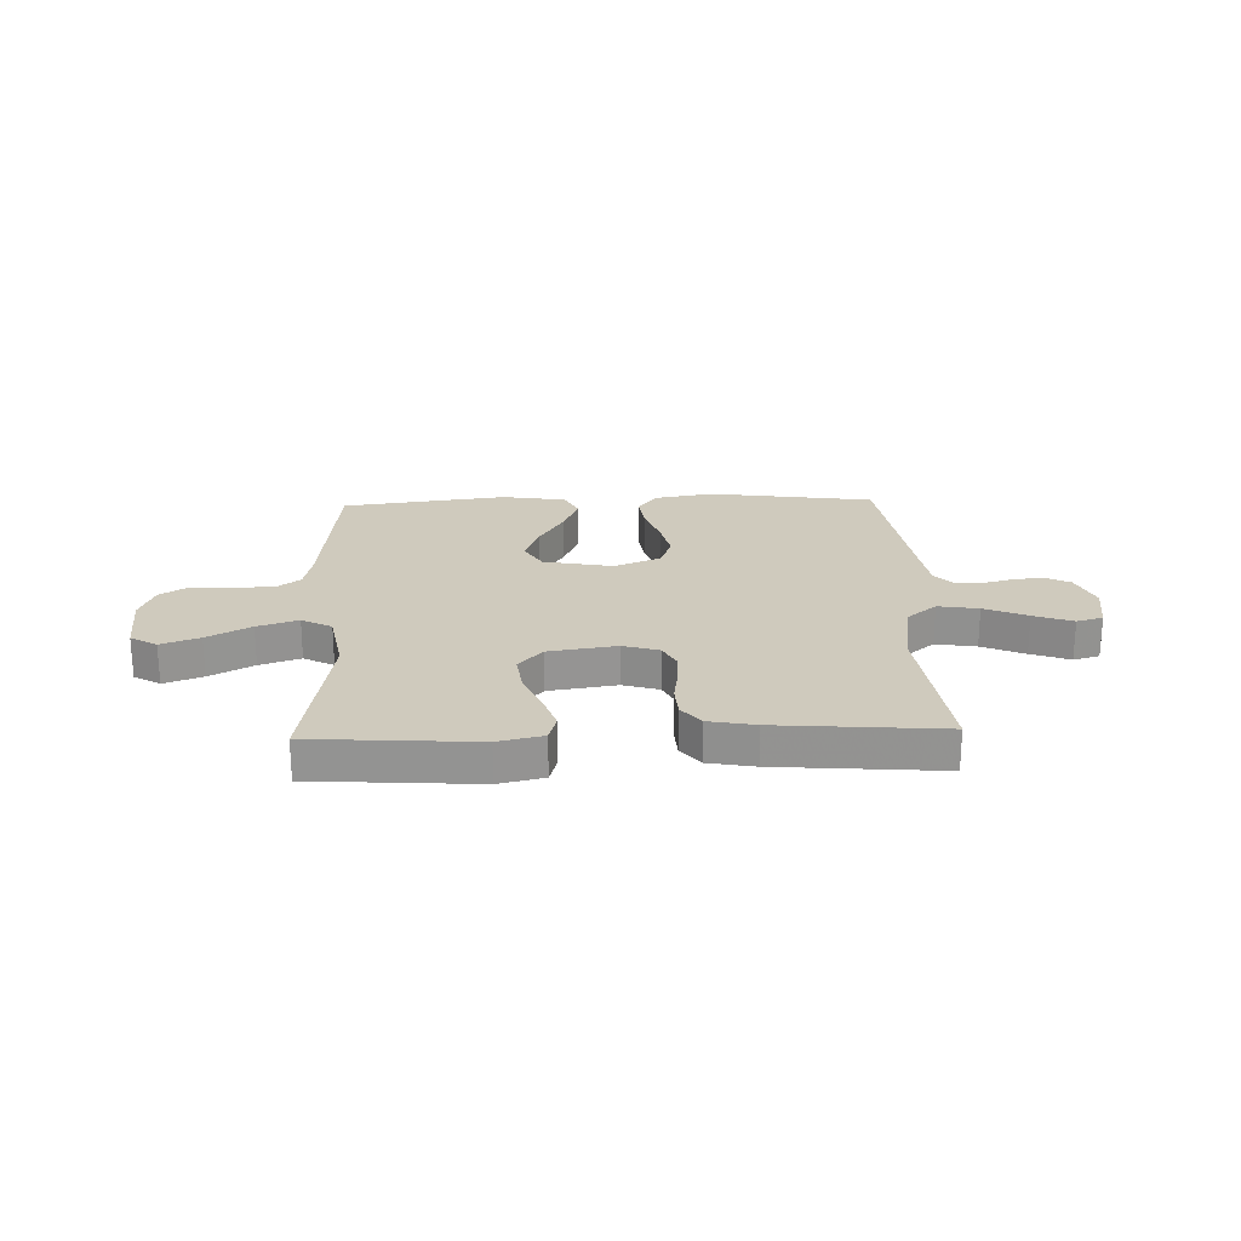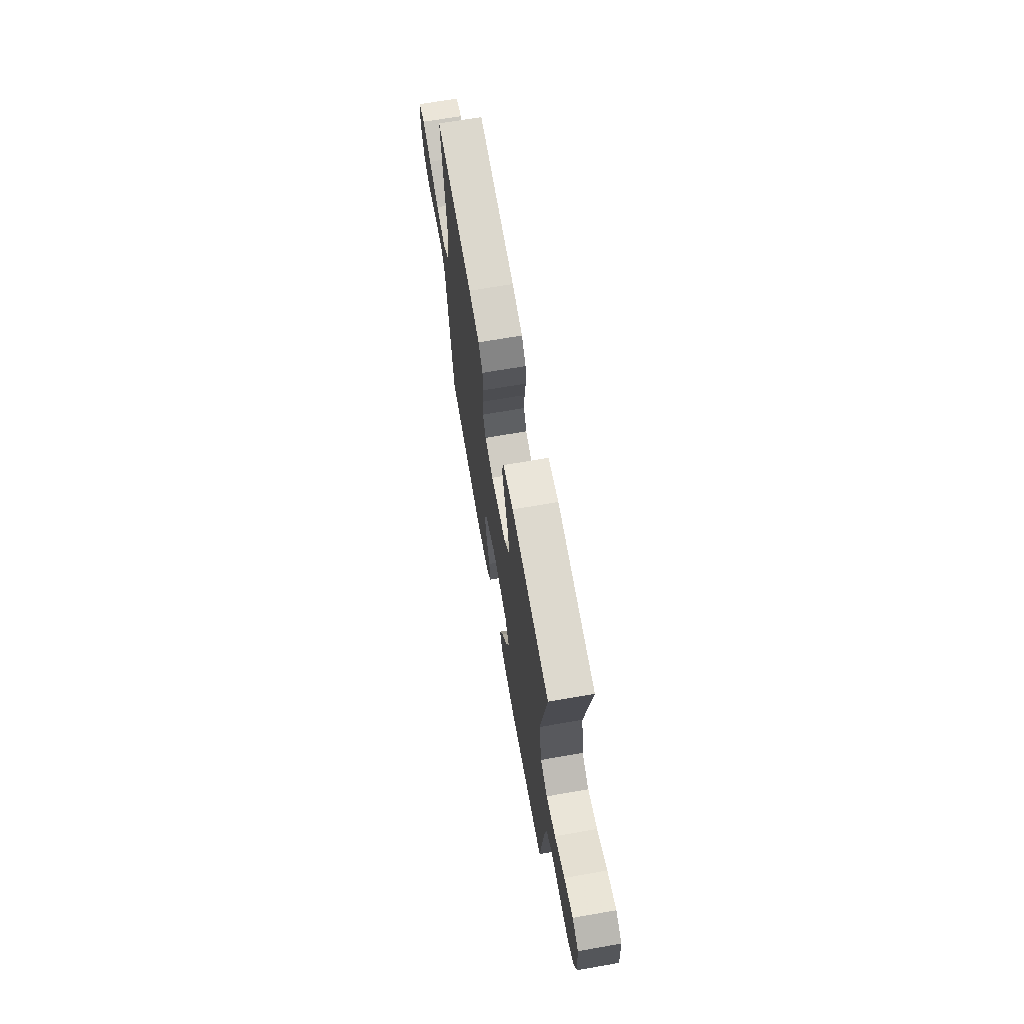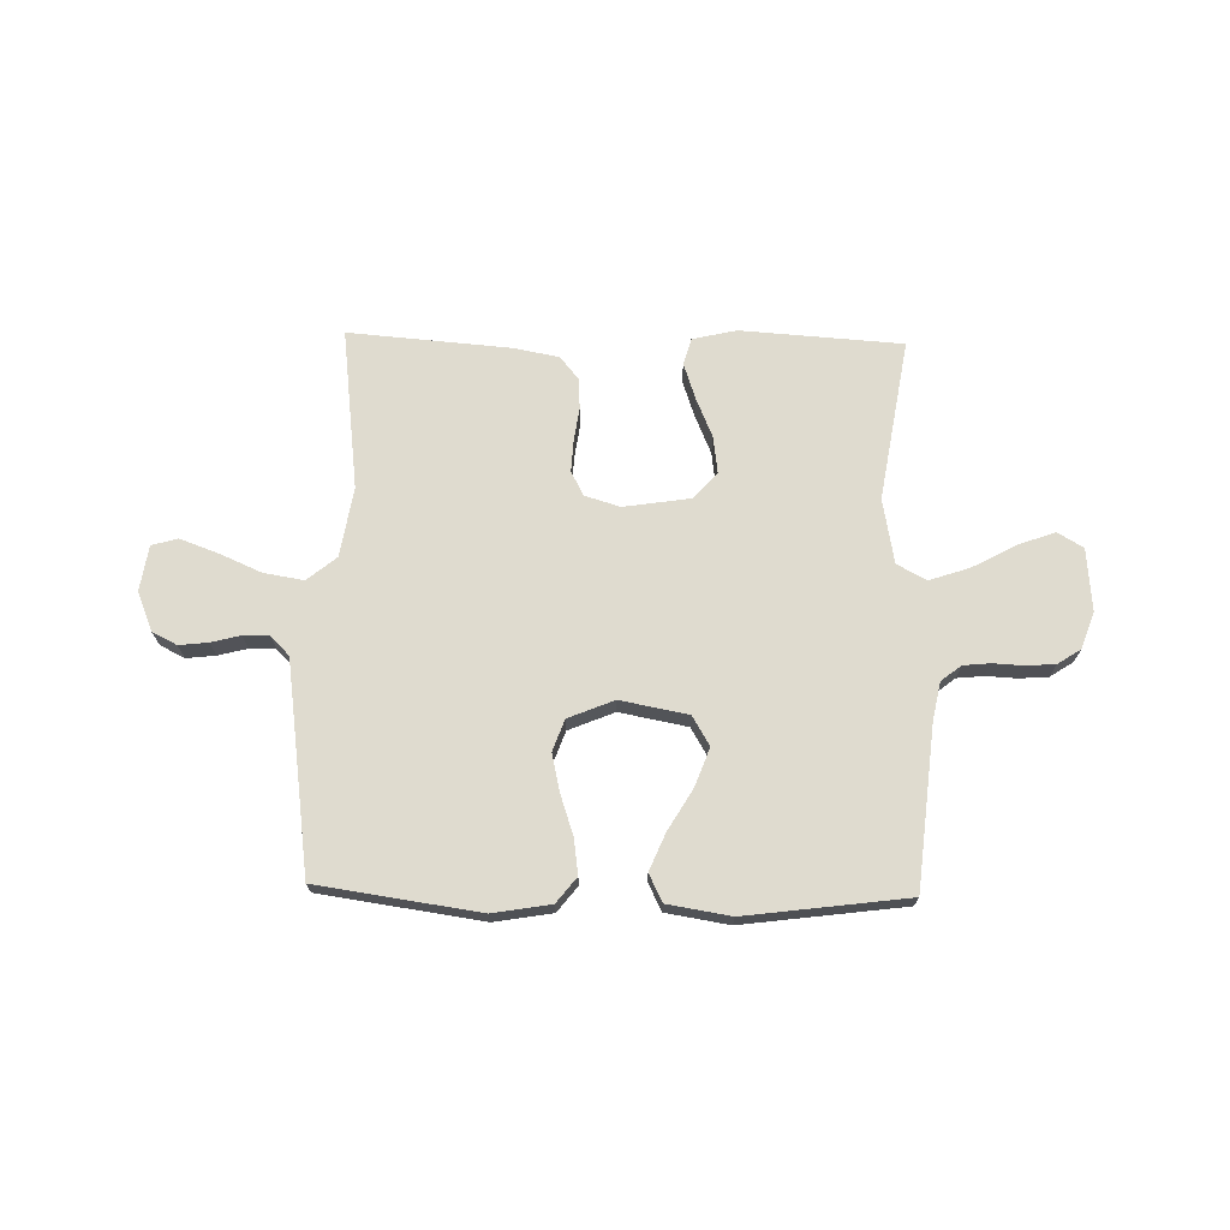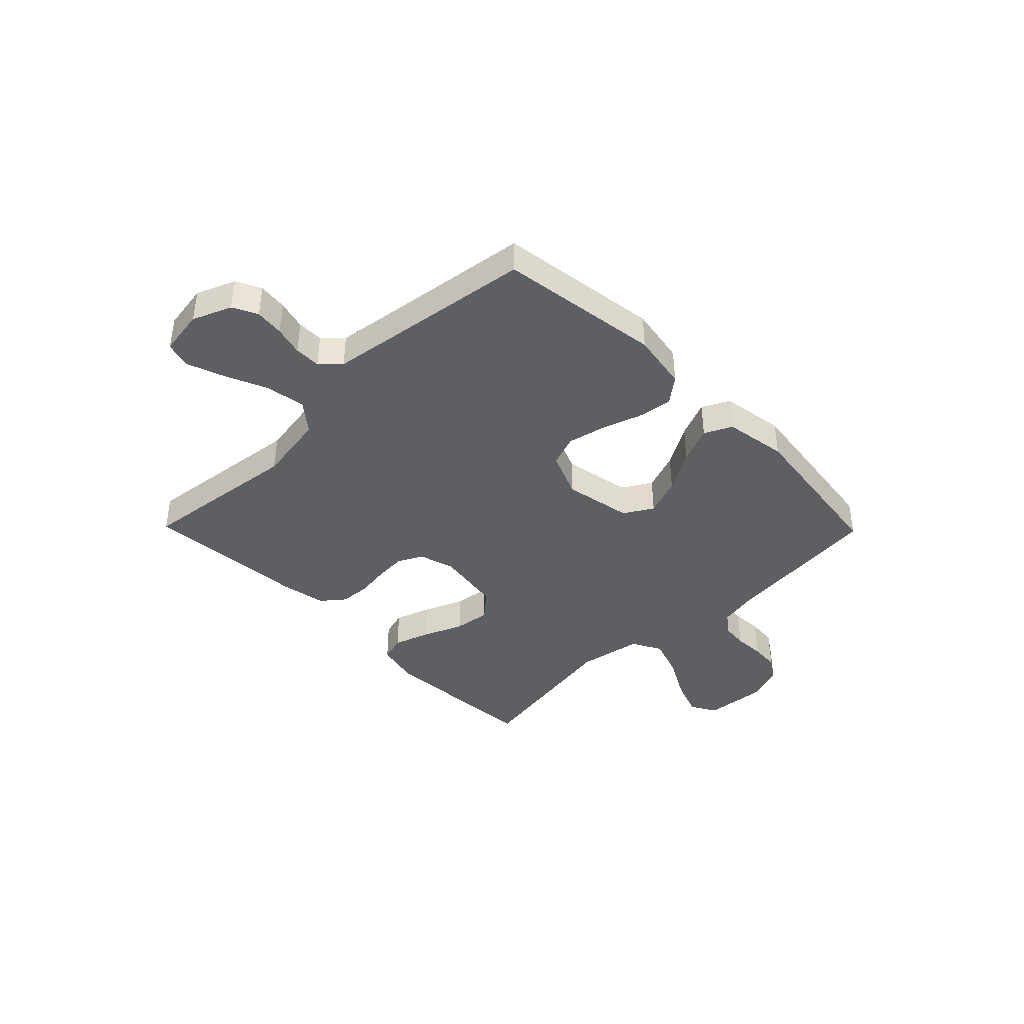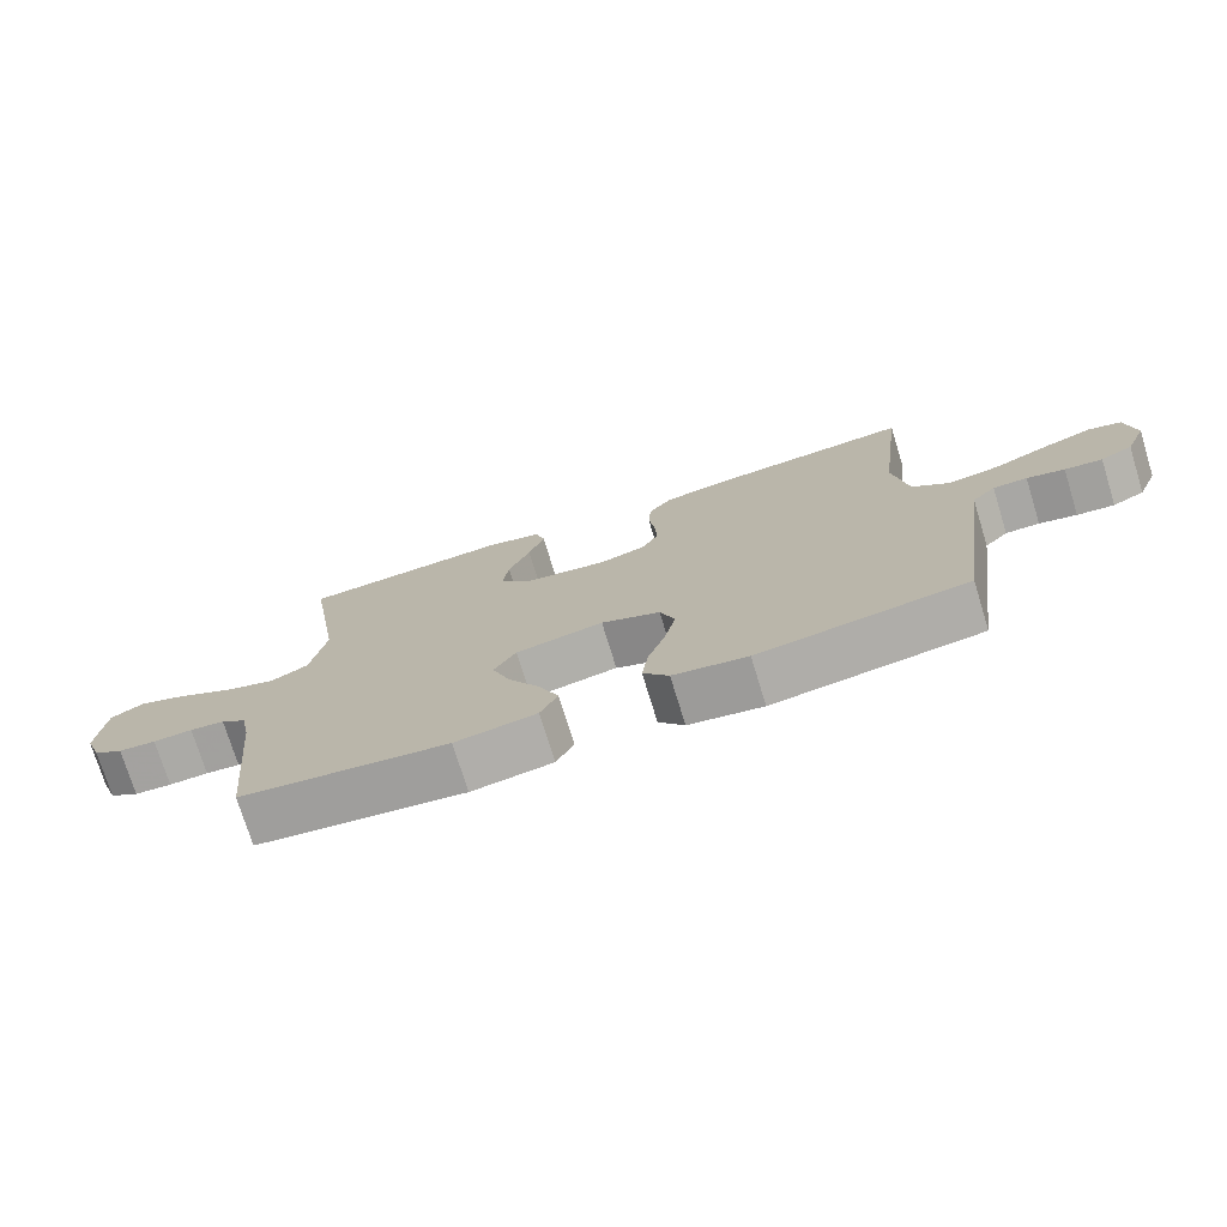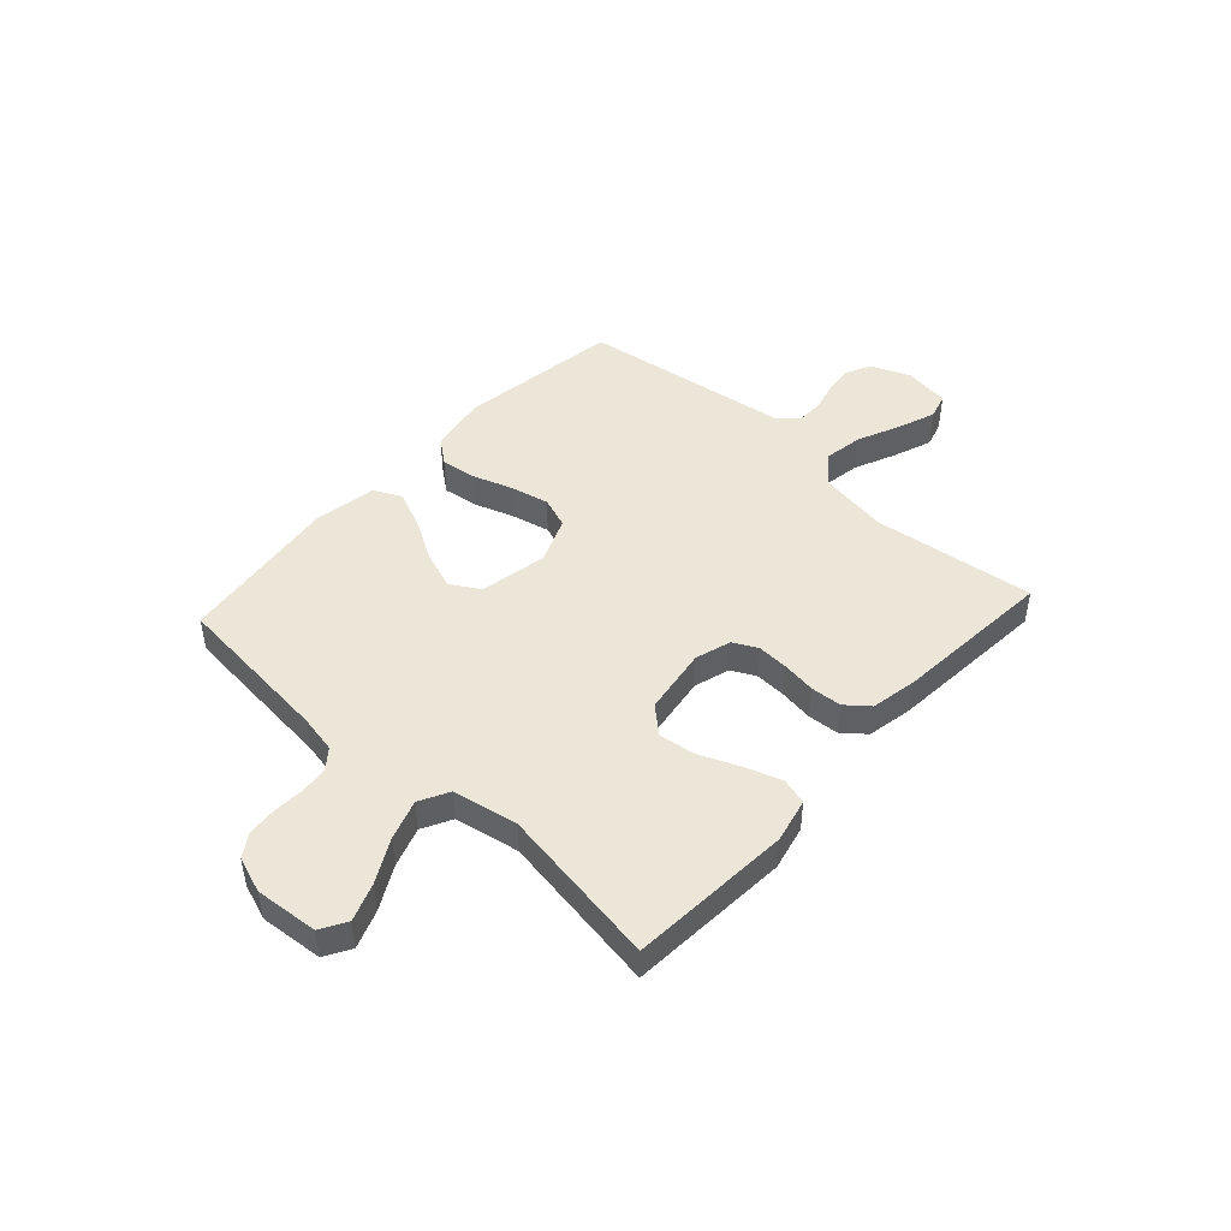
<metadata>
{"format":"obj","ext":"obj","renderer":"f3d","projection":"perspective","resolution":1024,"background":"white","views":[{"elev":23.1,"azim":-1.9,"up":"+Y"},{"elev":68.1,"azim":-99.9,"up":"+Z"},{"elev":70.4,"azim":-178.7,"up":"+Y"},{"elev":-40.9,"azim":134.4,"up":"+Y"},{"elev":-74.6,"azim":17.1,"up":"+Z"},{"elev":46.4,"azim":-47.6,"up":"+Y"}]}
</metadata>
<code>
v -0.5 0.07 0.5
v -0.2 0.07 0.52
v -0.118 0.07 0.501
v -0.104 0.07 0.452
v -0.127 0.07 0.384
v -0.158 0.07 0.311
v -0.167 0.07 0.243
v -0.124 0.07 0.194
v 0 0.07 0.175
v 0.066 0.07 0.195
v 0.089 0.07 0.24
v 0.086 0.07 0.298
v 0.077 0.07 0.361
v 0.081 0.07 0.418
v 0.115 0.07 0.46
v 0.2 0.07 0.476
v 0.5 0.07 0.5
v 0.463 0.07 0.2
v 0.484 0.07 0.071
v 0.538 0.07 0.027
v 0.612 0.07 0.039
v 0.69 0.07 0.073
v 0.761 0.07 0.099
v 0.809 0.07 0.085
v 0.822 0.07 0
v 0.792 0.07 -0.072
v 0.746 0.07 -0.095
v 0.692 0.07 -0.089
v 0.638 0.07 -0.075
v 0.589 0.07 -0.075
v 0.555 0.07 -0.11
v 0.542 0.07 -0.2
v 0.5 0.07 -0.5
v 0.2 0.07 -0.543
v 0.093 0.07 -0.525
v 0.056 0.07 -0.478
v 0.065 0.07 -0.413
v 0.09 0.07 -0.339
v 0.106 0.07 -0.268
v 0.085 0.07 -0.21
v 0 0.07 -0.175
v -0.126 0.07 -0.199
v -0.158 0.07 -0.253
v -0.132 0.07 -0.324
v -0.087 0.07 -0.4
v -0.058 0.07 -0.469
v -0.083 0.07 -0.52
v -0.2 0.07 -0.539
v -0.5 0.07 -0.5
v -0.53 0.07 -0.2
v -0.544 0.07 -0.13
v -0.581 0.07 -0.101
v -0.631 0.07 -0.096
v -0.688 0.07 -0.099
v -0.742 0.07 -0.095
v -0.785 0.07 -0.067
v -0.809 0.07 0
v -0.799 0.07 0.117
v -0.751 0.07 0.145
v -0.681 0.07 0.119
v -0.602 0.07 0.076
v -0.528 0.07 0.051
v -0.473 0.07 0.08
v -0.451 0.07 0.2
v -0.5 0 0.5
v -0.2 0 0.52
v -0.118 0 0.501
v -0.104 0 0.452
v -0.127 0 0.384
v -0.158 0 0.311
v -0.167 0 0.243
v -0.124 0 0.194
v 0 0 0.175
v 0.066 0 0.195
v 0.089 0 0.24
v 0.086 0 0.298
v 0.077 0 0.361
v 0.081 0 0.418
v 0.115 0 0.46
v 0.2 0 0.476
v 0.5 0 0.5
v 0.463 0 0.2
v 0.484 0 0.071
v 0.538 0 0.027
v 0.612 0 0.039
v 0.69 0 0.073
v 0.761 0 0.099
v 0.809 0 0.085
v 0.822 0 0
v 0.792 0 -0.072
v 0.746 0 -0.095
v 0.692 0 -0.089
v 0.638 0 -0.075
v 0.589 0 -0.075
v 0.555 0 -0.11
v 0.542 0 -0.2
v 0.5 0 -0.5
v 0.2 0 -0.543
v 0.093 0 -0.525
v 0.056 0 -0.478
v 0.065 0 -0.413
v 0.09 0 -0.339
v 0.106 0 -0.268
v 0.085 0 -0.21
v 0 0 -0.175
v -0.126 0 -0.199
v -0.158 0 -0.253
v -0.132 0 -0.324
v -0.087 0 -0.4
v -0.058 0 -0.469
v -0.083 0 -0.52
v -0.2 0 -0.539
v -0.5 0 -0.5
v -0.53 0 -0.2
v -0.544 0 -0.13
v -0.581 0 -0.101
v -0.631 0 -0.096
v -0.688 0 -0.099
v -0.742 0 -0.095
v -0.785 0 -0.067
v -0.809 0 0
v -0.799 0 0.117
v -0.751 0 0.145
v -0.681 0 0.119
v -0.602 0 0.076
v -0.528 0 0.051
v -0.473 0 0.08
v -0.451 0 0.2
f 59 60 61
f 58 59 61
f 57 58 61
f 56 57 61
f 55 56 61
f 54 55 61
f 53 54 61
f 52 53 61 62
f 51 52 62 63
f 48 49 50
f 47 48 50
f 46 47 50
f 45 46 50
f 44 45 50
f 50 51 63
f 44 50 63
f 43 44 63
f 36 37 38
f 35 36 38
f 34 35 38
f 33 34 38
f 32 33 38
f 31 32 38 39
f 30 31 39 40
f 27 28 29
f 26 27 29
f 25 26 29
f 24 25 29
f 23 24 29
f 22 23 29
f 21 22 29
f 20 21 29 30
f 30 40 41
f 20 30 41
f 19 20 41
f 16 17 18
f 15 16 18
f 14 15 18
f 13 14 18
f 12 13 18
f 11 12 18 19
f 4 5 6
f 3 4 6
f 2 3 6
f 1 2 6
f 64 1 6
f 64 6 7
f 64 7 8
f 63 64 8
f 43 63 8
f 42 43 8
f 19 41 42
f 11 19 42
f 10 11 42
f 9 10 42
f 8 9 42
f 125 124 123
f 125 123 122
f 125 122 121
f 125 121 120
f 125 120 119
f 125 119 118
f 125 118 117
f 126 125 117 116
f 127 126 116 115
f 114 113 112
f 114 112 111
f 114 111 110
f 114 110 109
f 114 109 108
f 127 115 114
f 127 114 108
f 127 108 107
f 102 101 100
f 102 100 99
f 102 99 98
f 102 98 97
f 102 97 96
f 103 102 96 95
f 104 103 95 94
f 93 92 91
f 93 91 90
f 93 90 89
f 93 89 88
f 93 88 87
f 93 87 86
f 93 86 85
f 94 93 85 84
f 105 104 94
f 105 94 84
f 105 84 83
f 82 81 80
f 82 80 79
f 82 79 78
f 82 78 77
f 82 77 76
f 83 82 76 75
f 70 69 68
f 70 68 67
f 70 67 66
f 70 66 65
f 70 65 128
f 71 70 128
f 72 71 128
f 72 128 127
f 72 127 107
f 72 107 106
f 106 105 83
f 106 83 75
f 106 75 74
f 106 74 73
f 106 73 72
f 1 65 66 2
f 2 66 67 3
f 3 67 68 4
f 4 68 69 5
f 5 69 70 6
f 6 70 71 7
f 7 71 72 8
f 8 72 73 9
f 9 73 74 10
f 10 74 75 11
f 11 75 76 12
f 12 76 77 13
f 13 77 78 14
f 14 78 79 15
f 15 79 80 16
f 16 80 81 17
f 17 81 82 18
f 18 82 83 19
f 19 83 84 20
f 20 84 85 21
f 21 85 86 22
f 22 86 87 23
f 23 87 88 24
f 24 88 89 25
f 25 89 90 26
f 26 90 91 27
f 27 91 92 28
f 28 92 93 29
f 29 93 94 30
f 30 94 95 31
f 31 95 96 32
f 32 96 97 33
f 33 97 98 34
f 34 98 99 35
f 35 99 100 36
f 36 100 101 37
f 37 101 102 38
f 38 102 103 39
f 39 103 104 40
f 40 104 105 41
f 41 105 106 42
f 42 106 107 43
f 43 107 108 44
f 44 108 109 45
f 45 109 110 46
f 46 110 111 47
f 47 111 112 48
f 48 112 113 49
f 49 113 114 50
f 50 114 115 51
f 51 115 116 52
f 52 116 117 53
f 53 117 118 54
f 54 118 119 55
f 55 119 120 56
f 56 120 121 57
f 57 121 122 58
f 58 122 123 59
f 59 123 124 60
f 60 124 125 61
f 61 125 126 62
f 62 126 127 63
f 63 127 128 64
f 64 128 65 1

</code>
